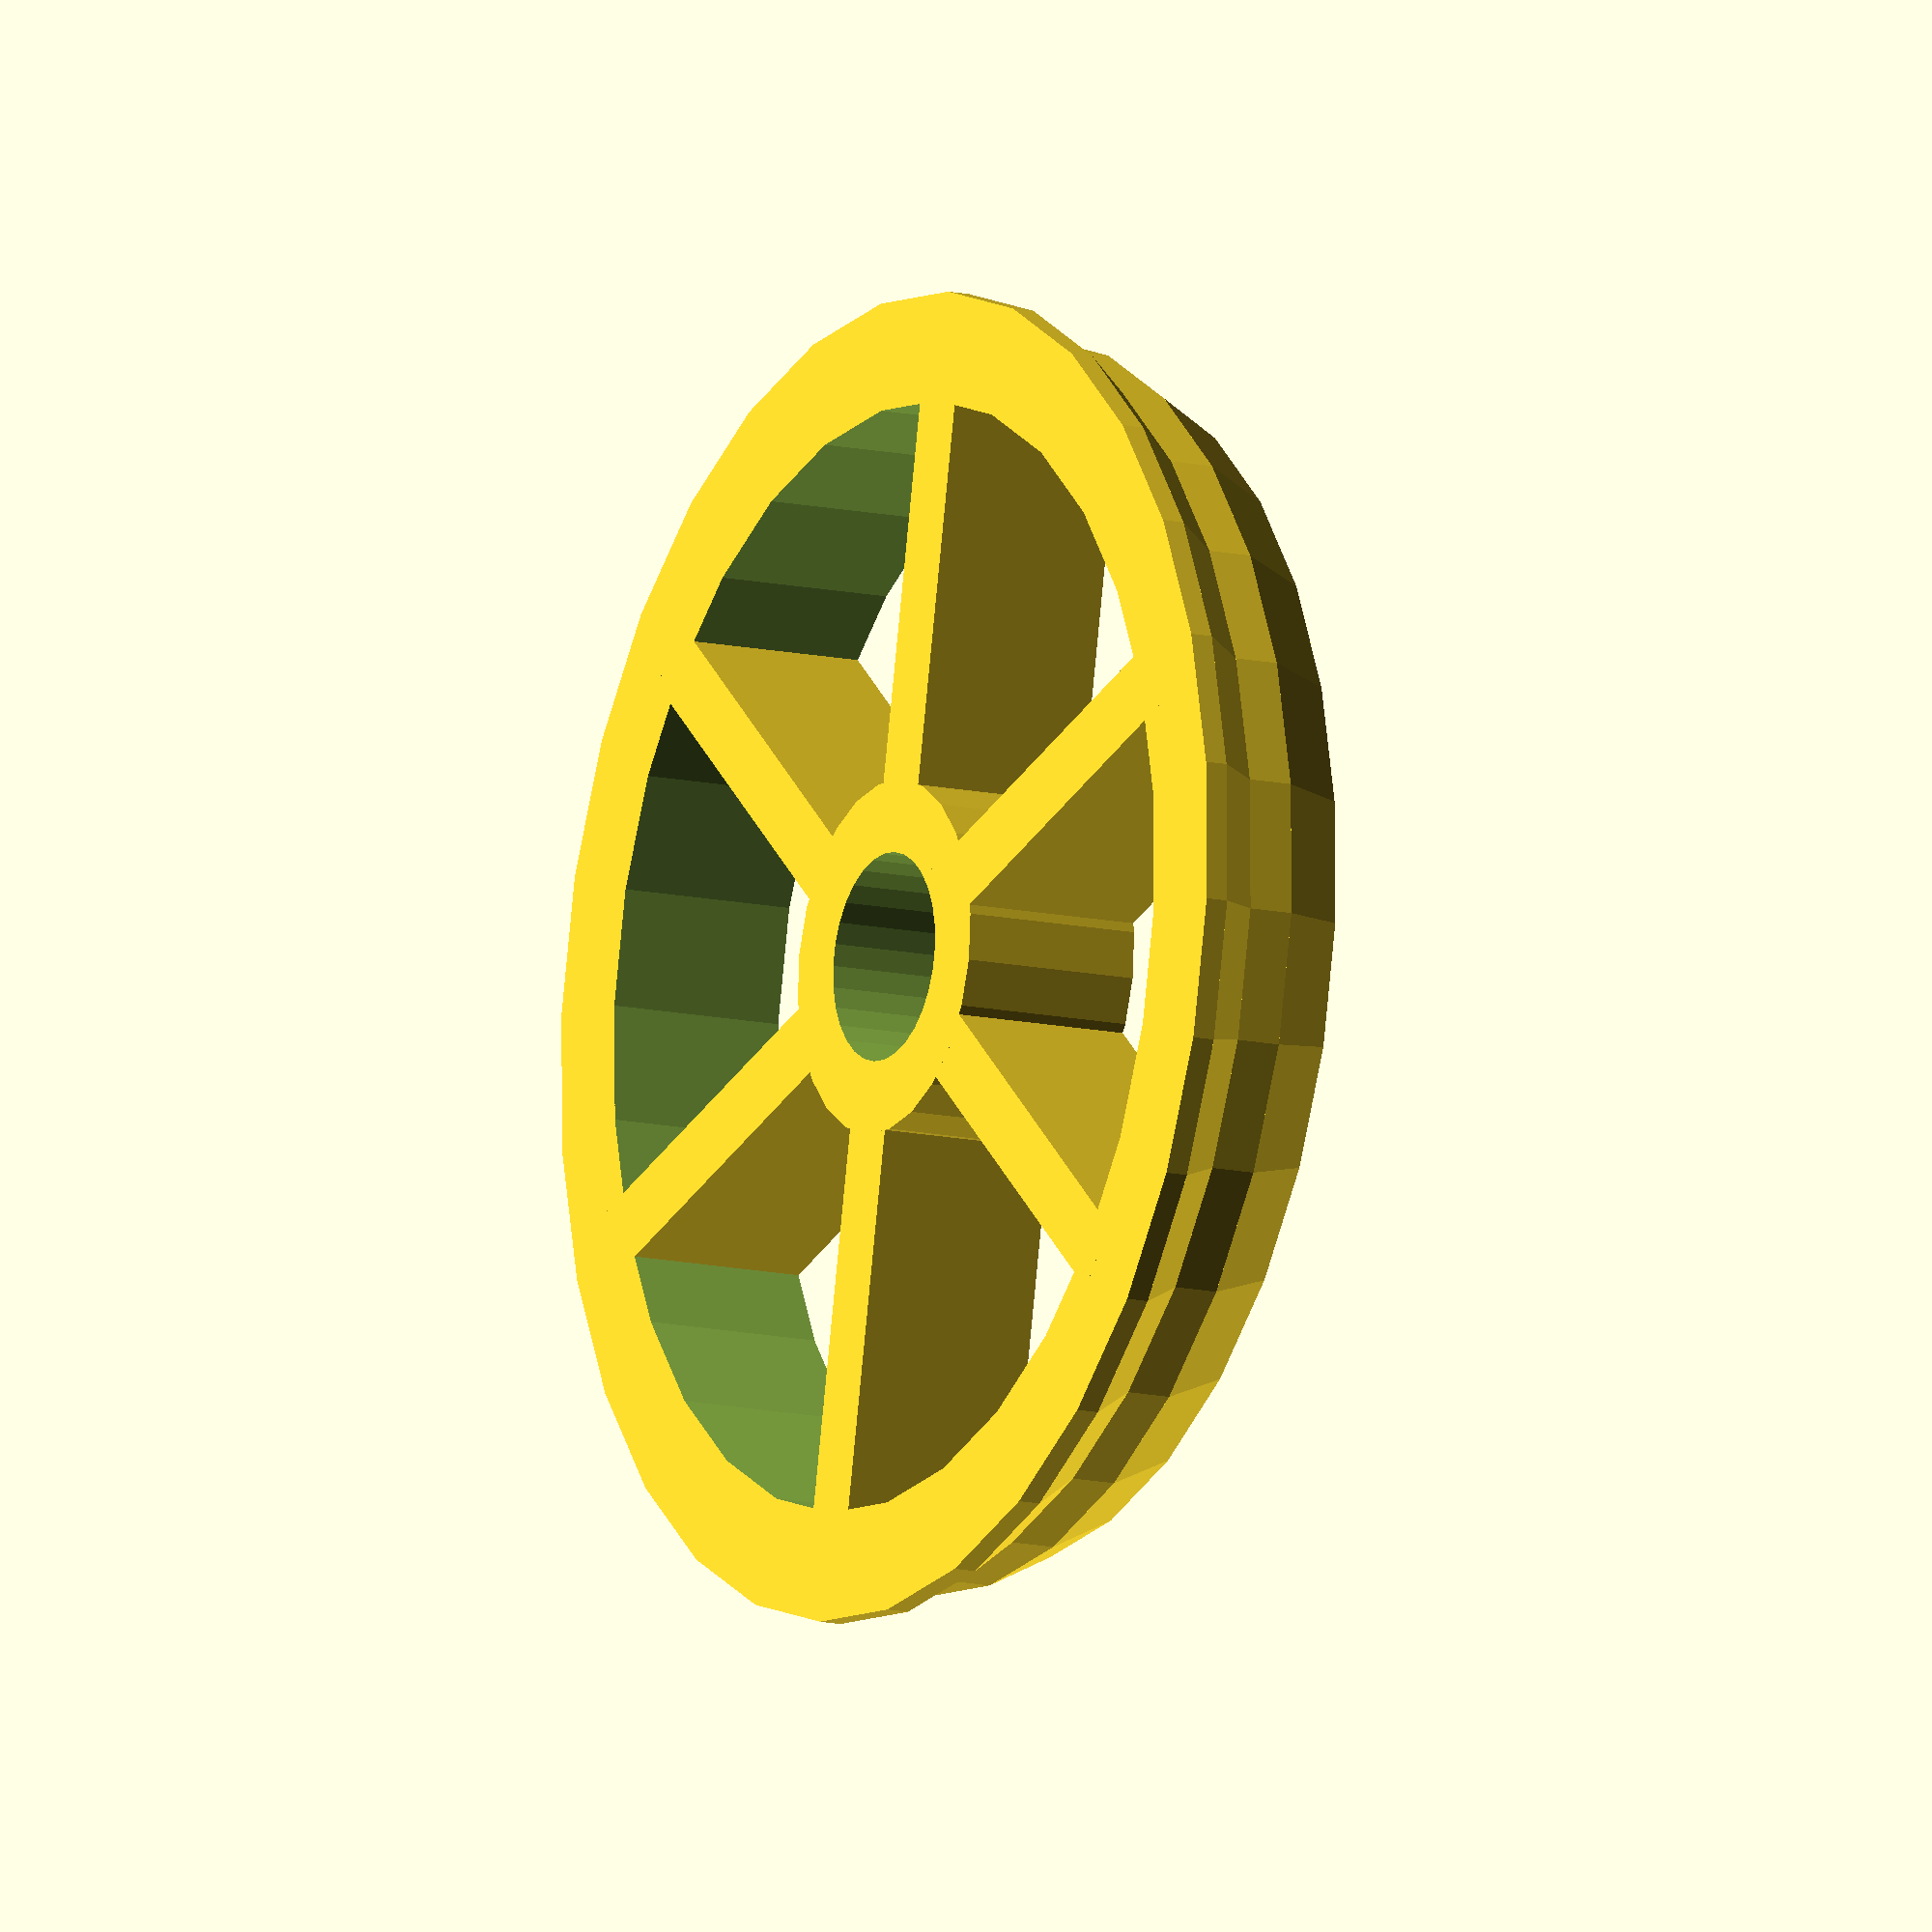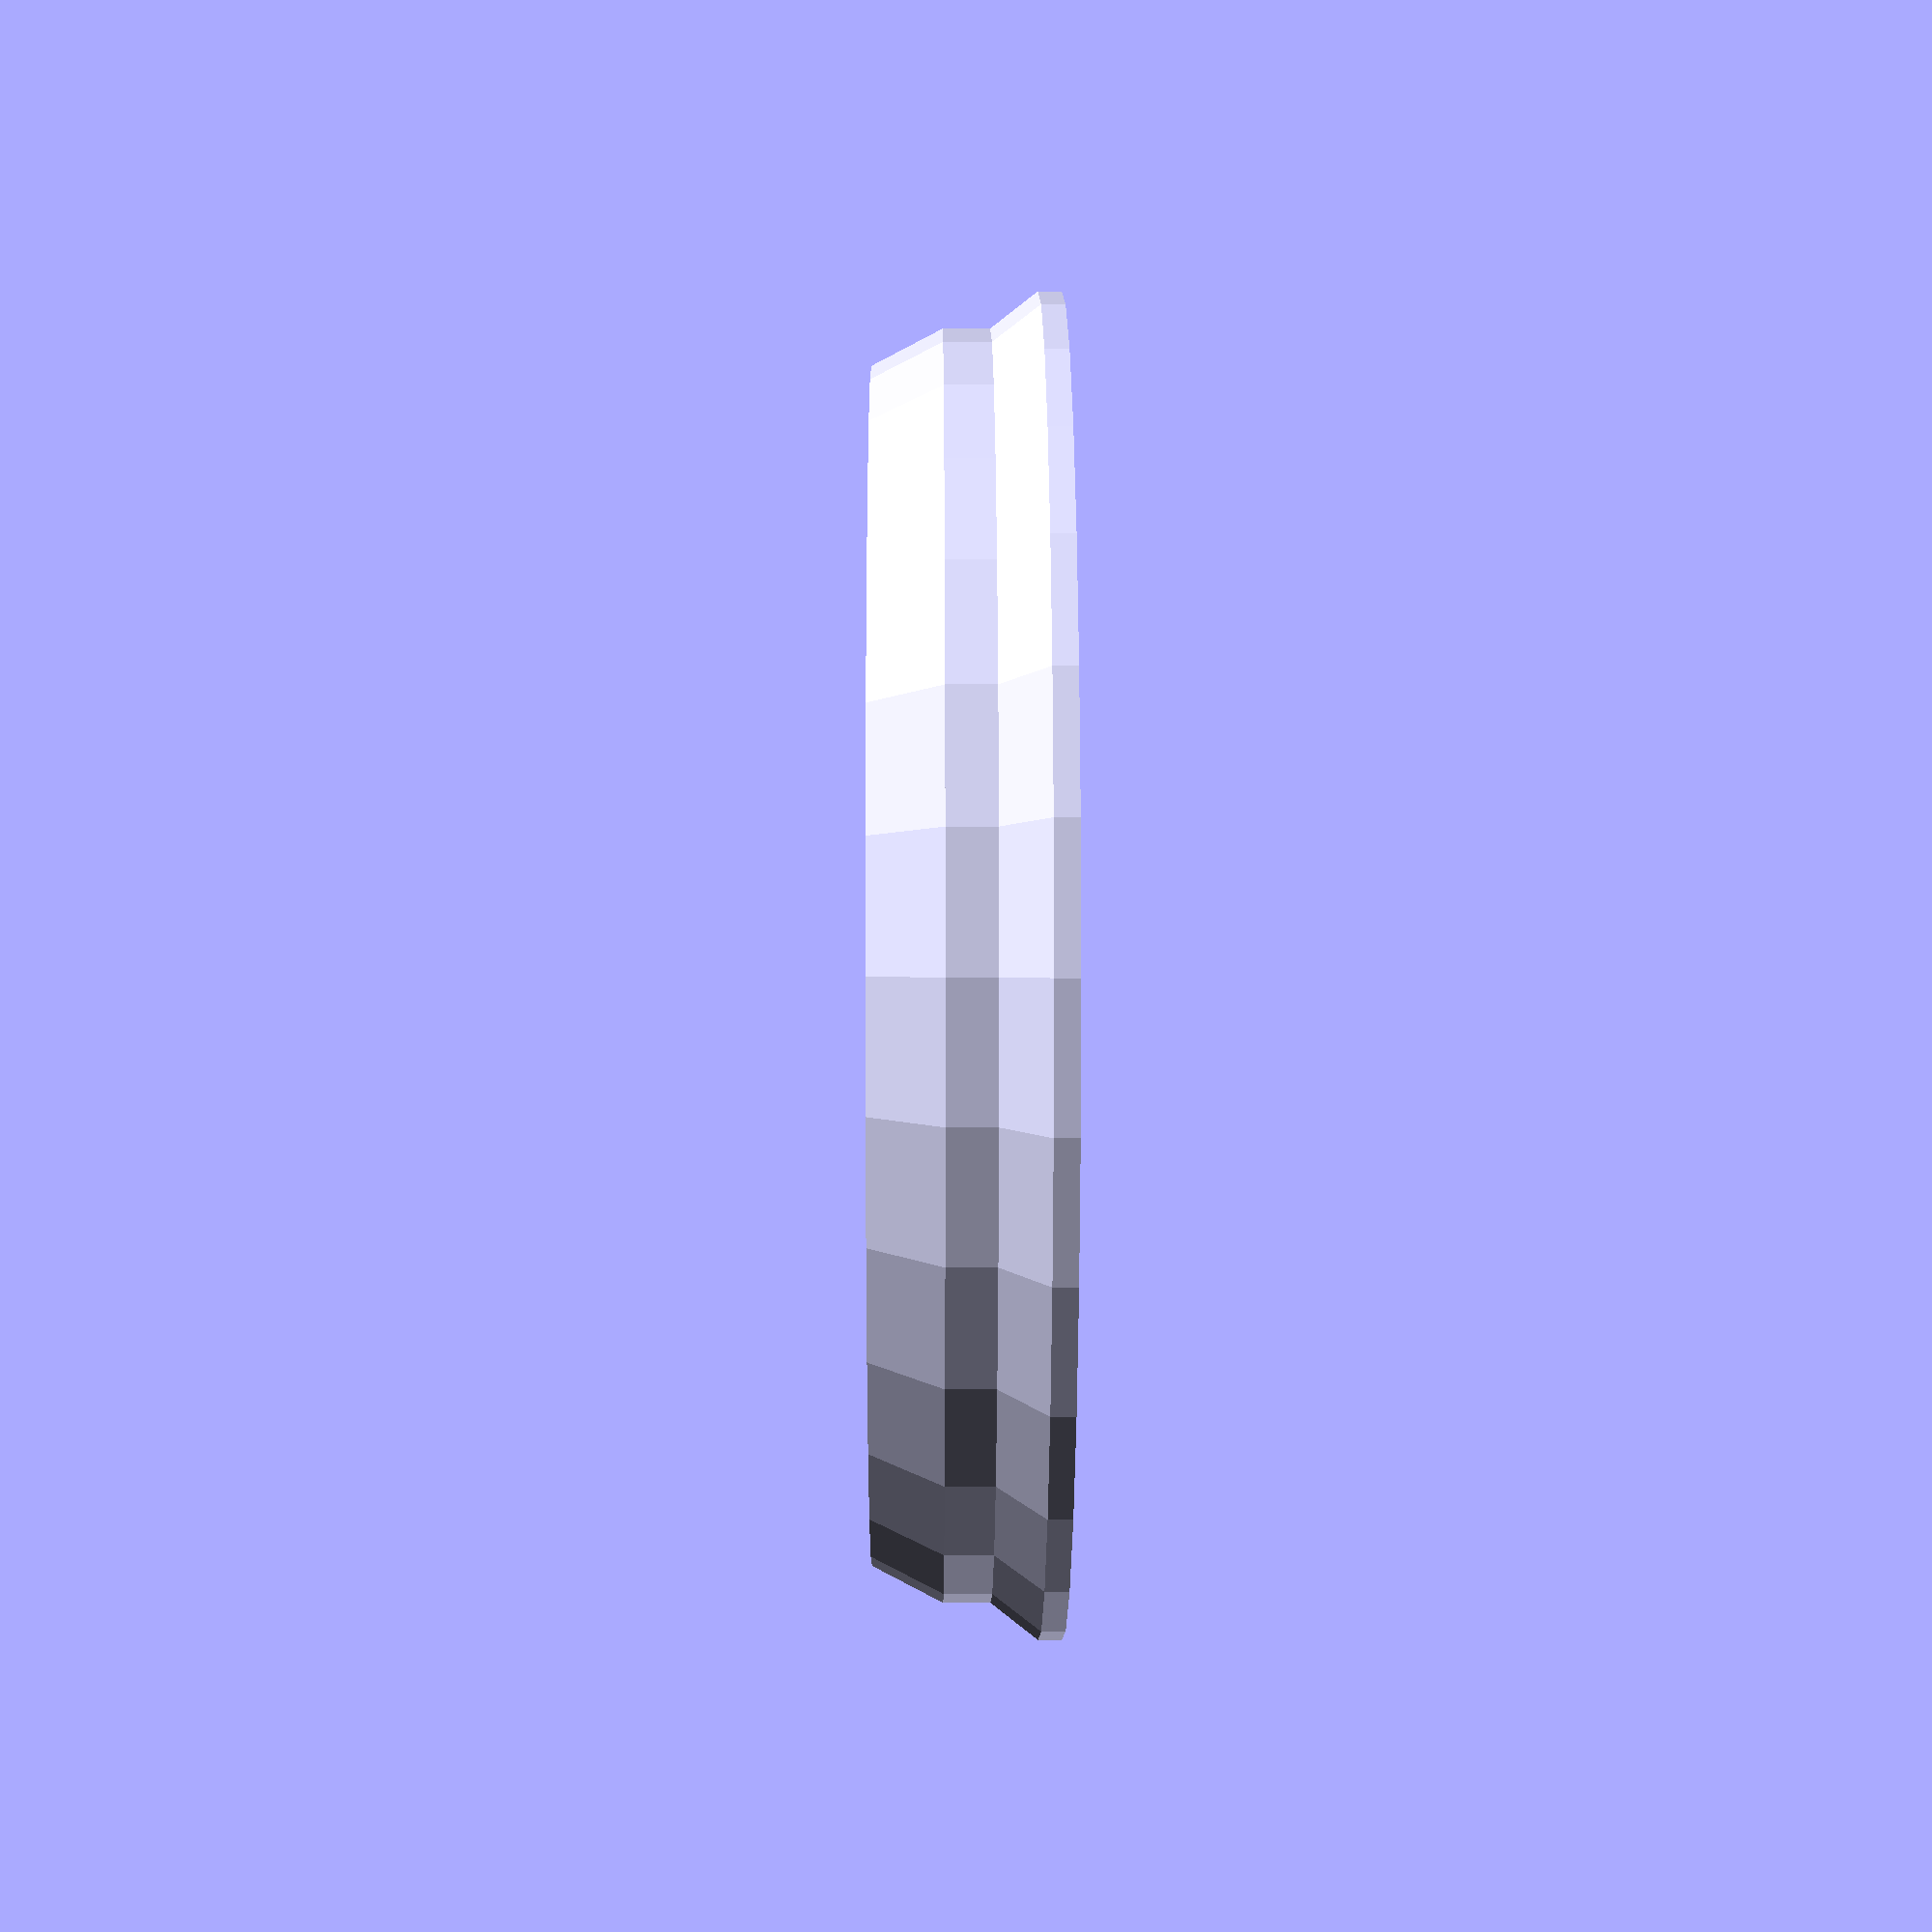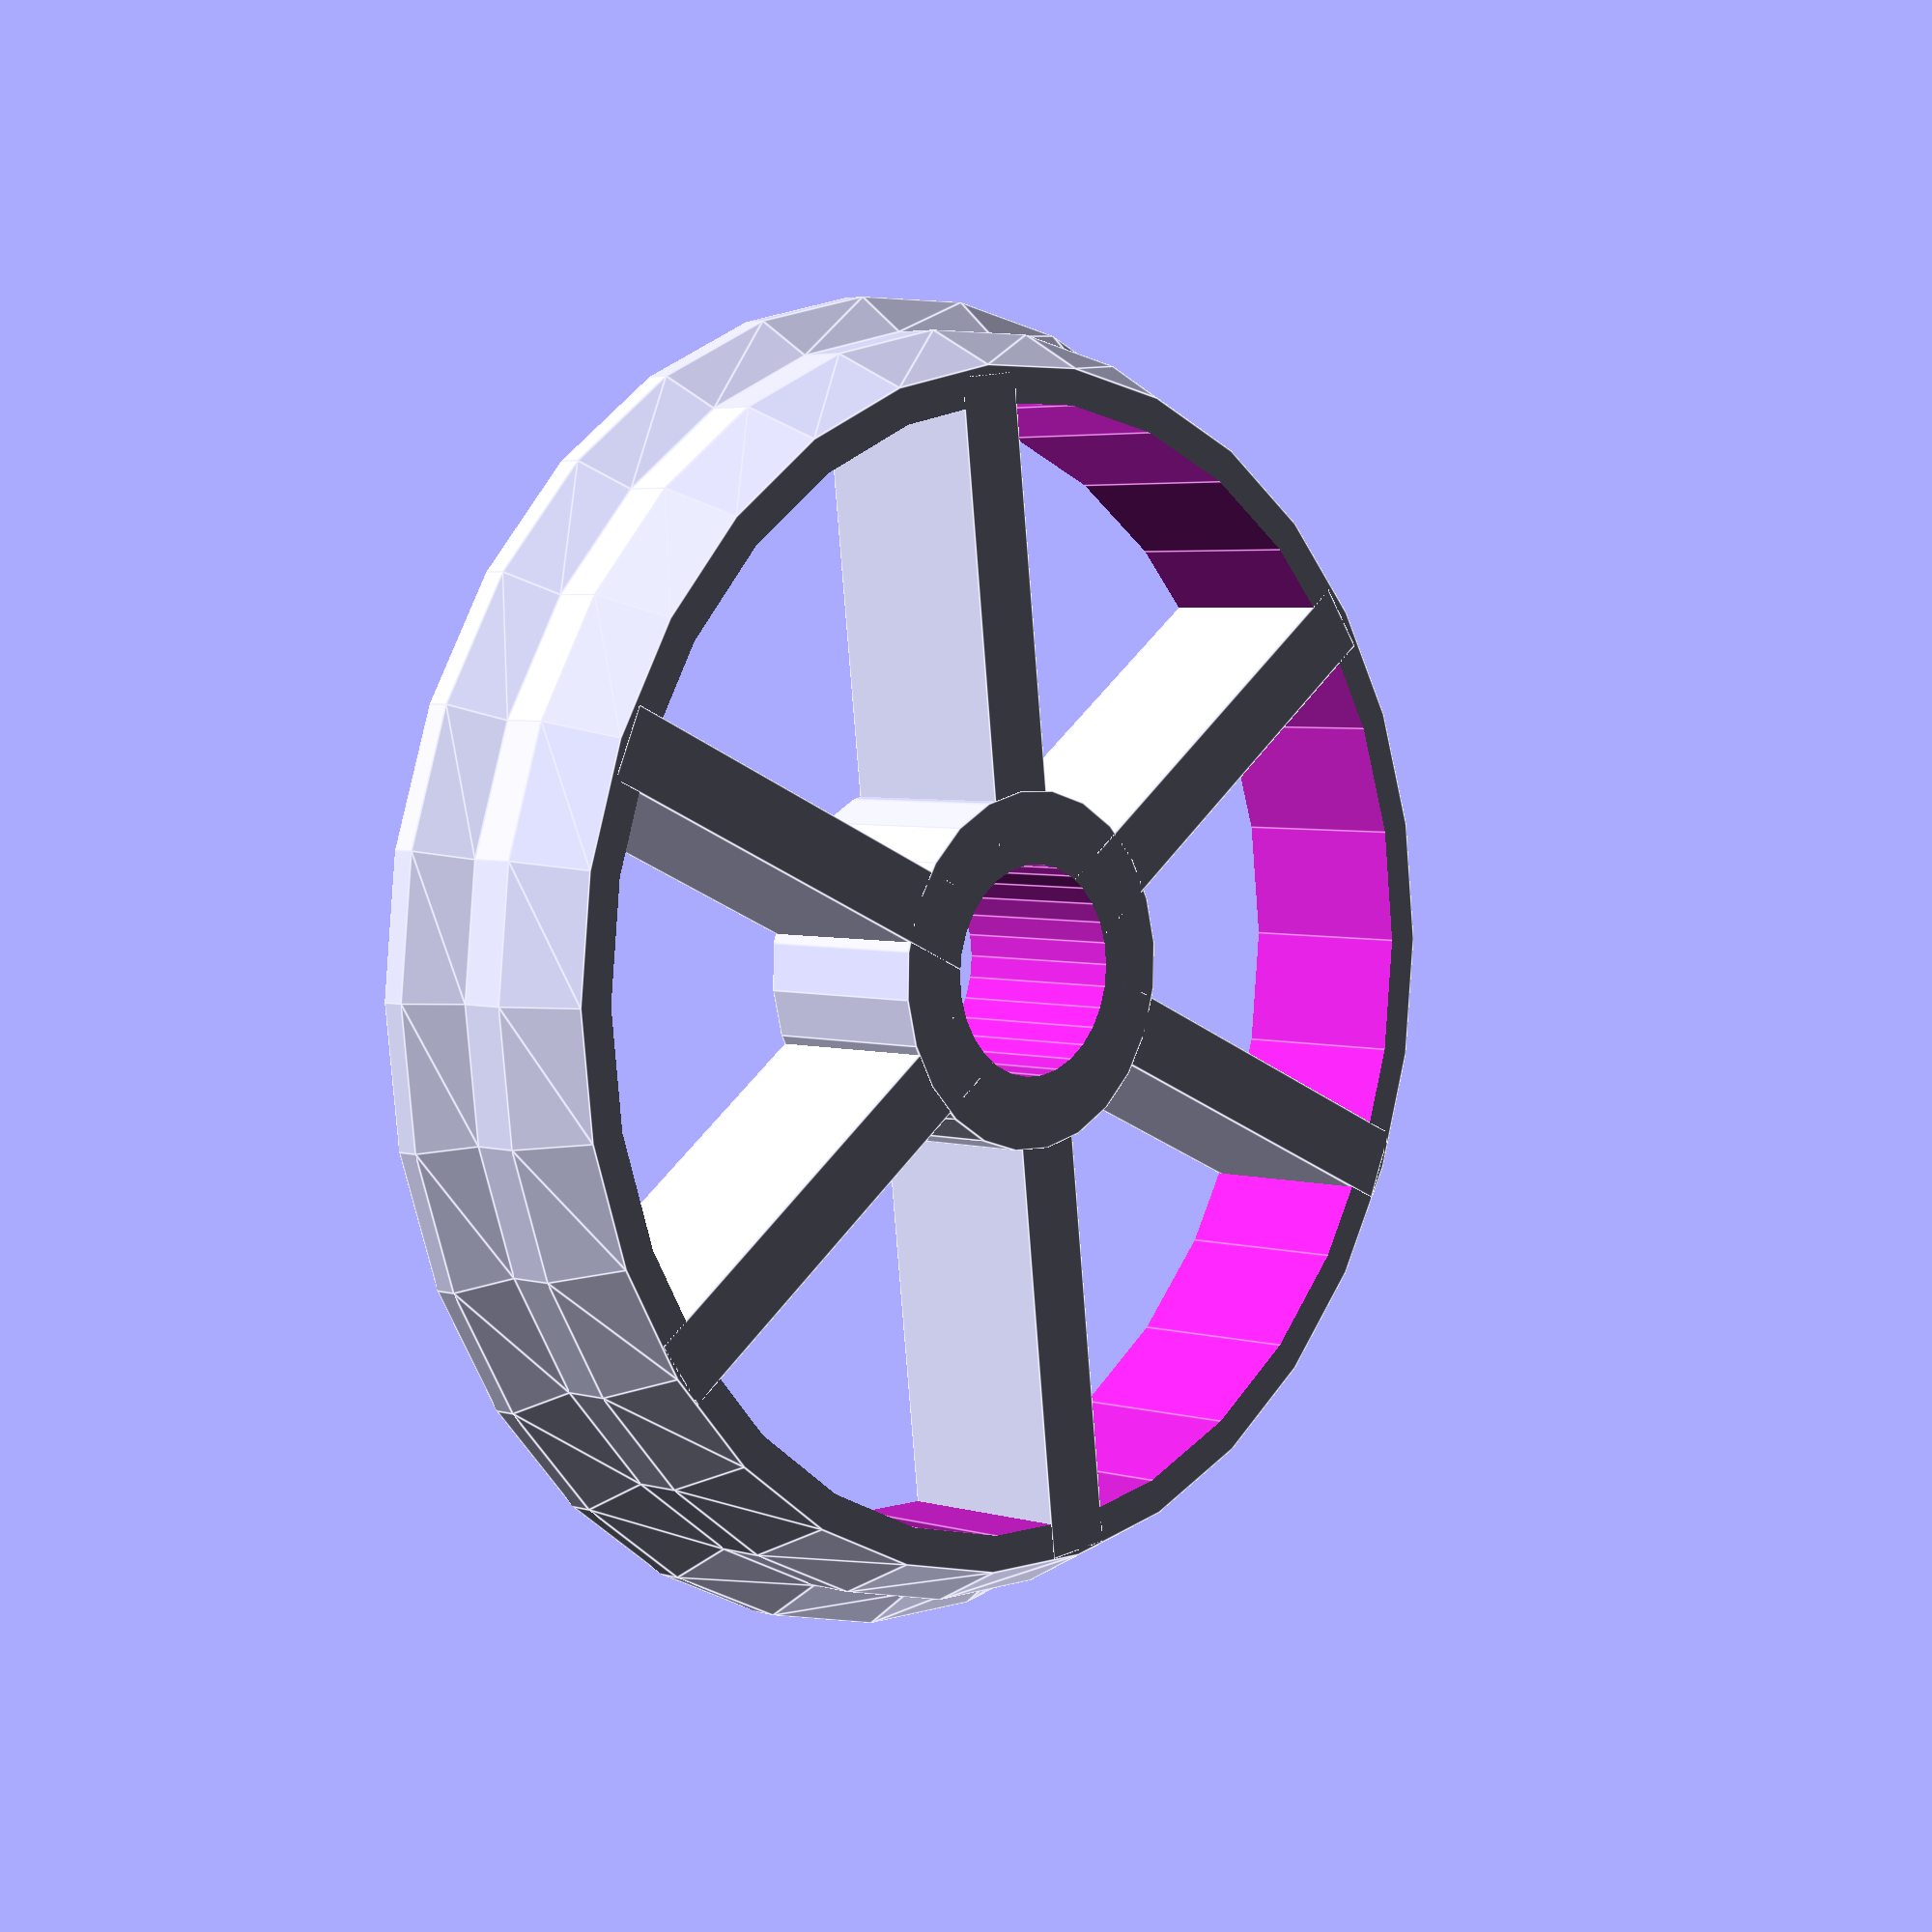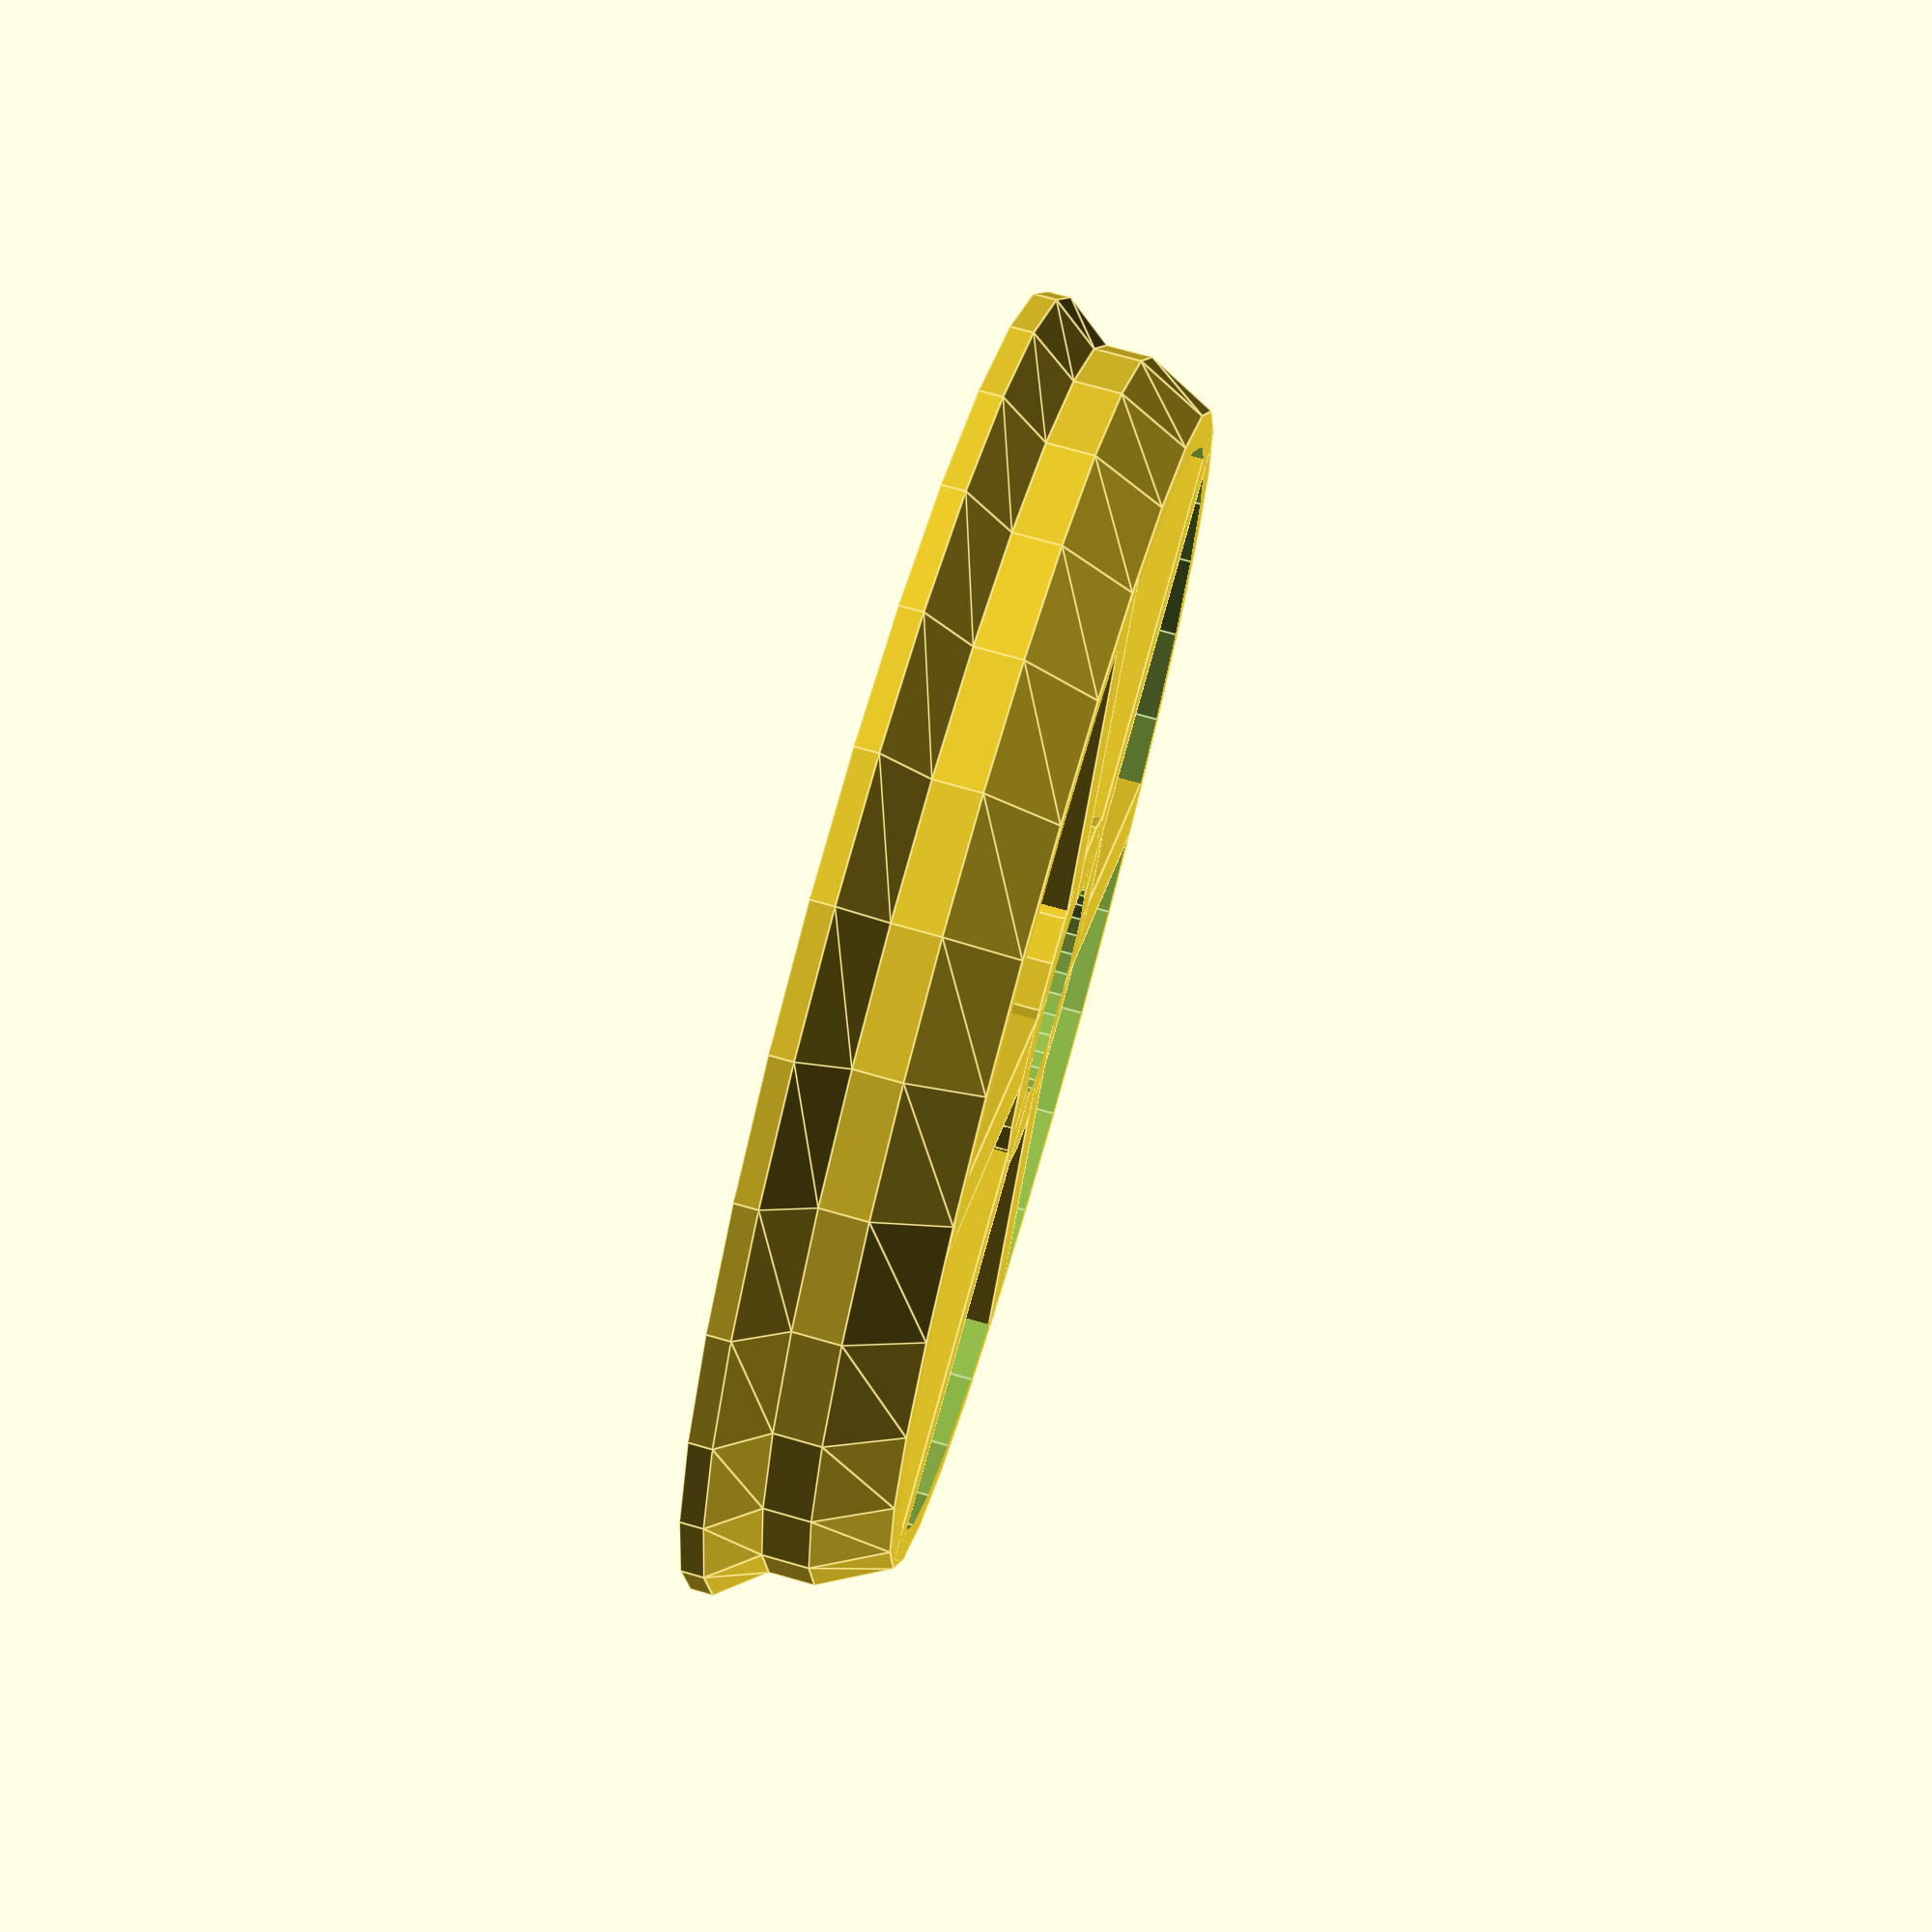
<openscad>
// PLASTIBOT MENDEL
// Spool Bushing
// Added settings for 1Kg Ultimachine spool.
// Plastibot <support@plastibot.com>
// Derived from: 

// Parametric Bushing
// by Generic
// http://www.thingiverse.com/thing:8697




module bushing(height, radius, hole_r, border,recess,num_support) {
	translate([0,0,height])
	mirror([0,0,1])
	difference() {
		union() {
			// Outer rings
			difference() {
				union() {
					cylinder(r=radius+border,h=1);
					translate([0,0,1]) {
						cylinder(h=2,r1=radius+border,r2=radius);
					}
					translate([0,0,3]) {
						cylinder(r=radius,h=height-6);
					}
					translate([0,0,height-3]) {
						cylinder(h=3,r1=radius,r2=radius-border);
					}
				}
				translate([0,0,-1]) {
					cylinder(r=radius-(border*2),h=height+border);
				}
			}
			// shafts
			for ( i=[0:num_support-1]) {
				rotate(a=[0,0,i*180/num_support]) {
					translate([-radius+border+0.4,-border,0]) {
						cube(size=[(radius-border)*2-0.6,border*2,height]);
					}
				}
			}
			// Central ring
			cylinder(r=hole_r+border*2,h=height);
		}
		translate([0,0,-1]) {
			// Central hole
			cylinder(r=hole_r,h=height+2,$fs=0.1);
			// Recess
			cylinder(r=radius-2*border, h=recess);
		}
	}
}


// Bushing BfB
//bushing(16, 75/2, 4.5, 1.56,5,3);

// Bushing orbitech
//bushing(16, 26.2, 4.5, 1.56,0,3);

// Bushing 51mm (ultimachine 1Kg)
bushing(8, 27, 4.5, 1.56,0,3);

</openscad>
<views>
elev=191.9 azim=41.4 roll=119.0 proj=o view=solid
elev=357.1 azim=122.0 roll=269.5 proj=p view=wireframe
elev=176.0 azim=336.4 roll=46.0 proj=p view=edges
elev=106.7 azim=68.4 roll=74.1 proj=p view=edges
</views>
